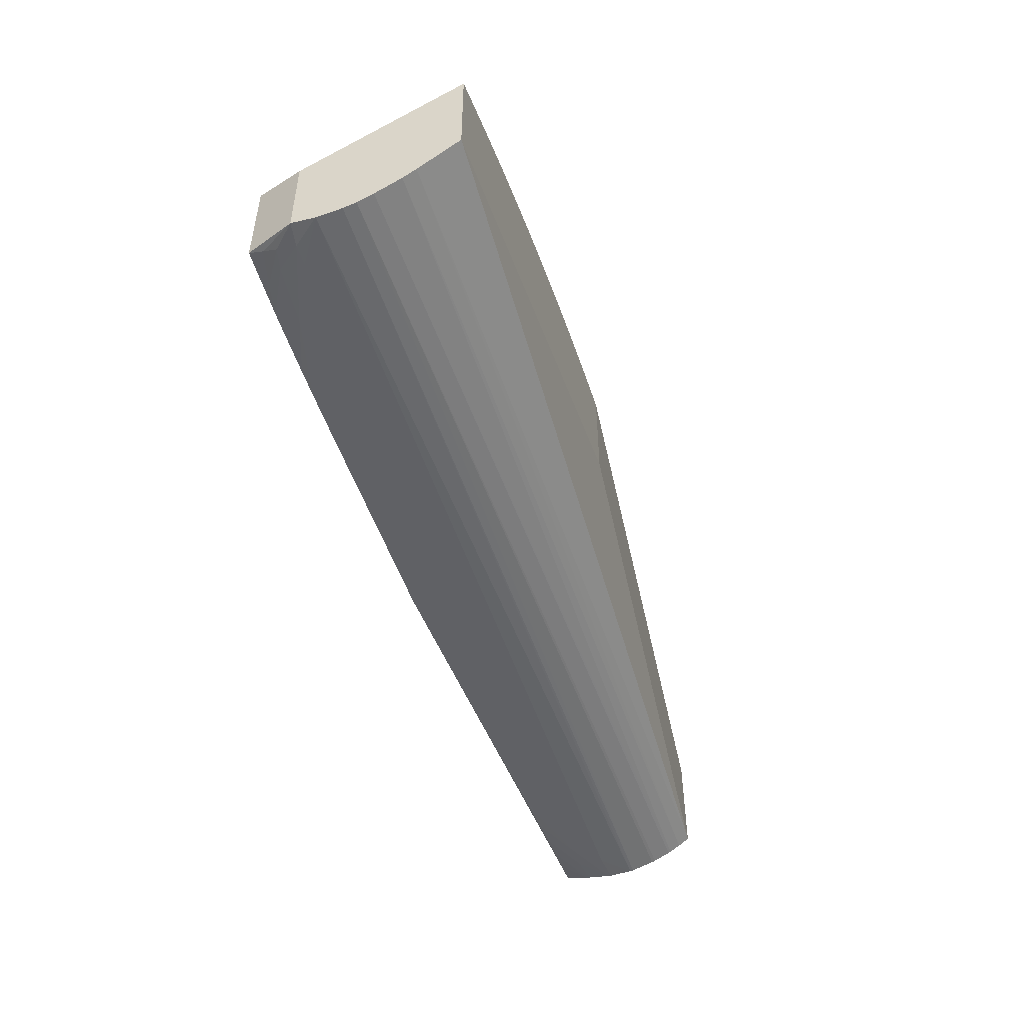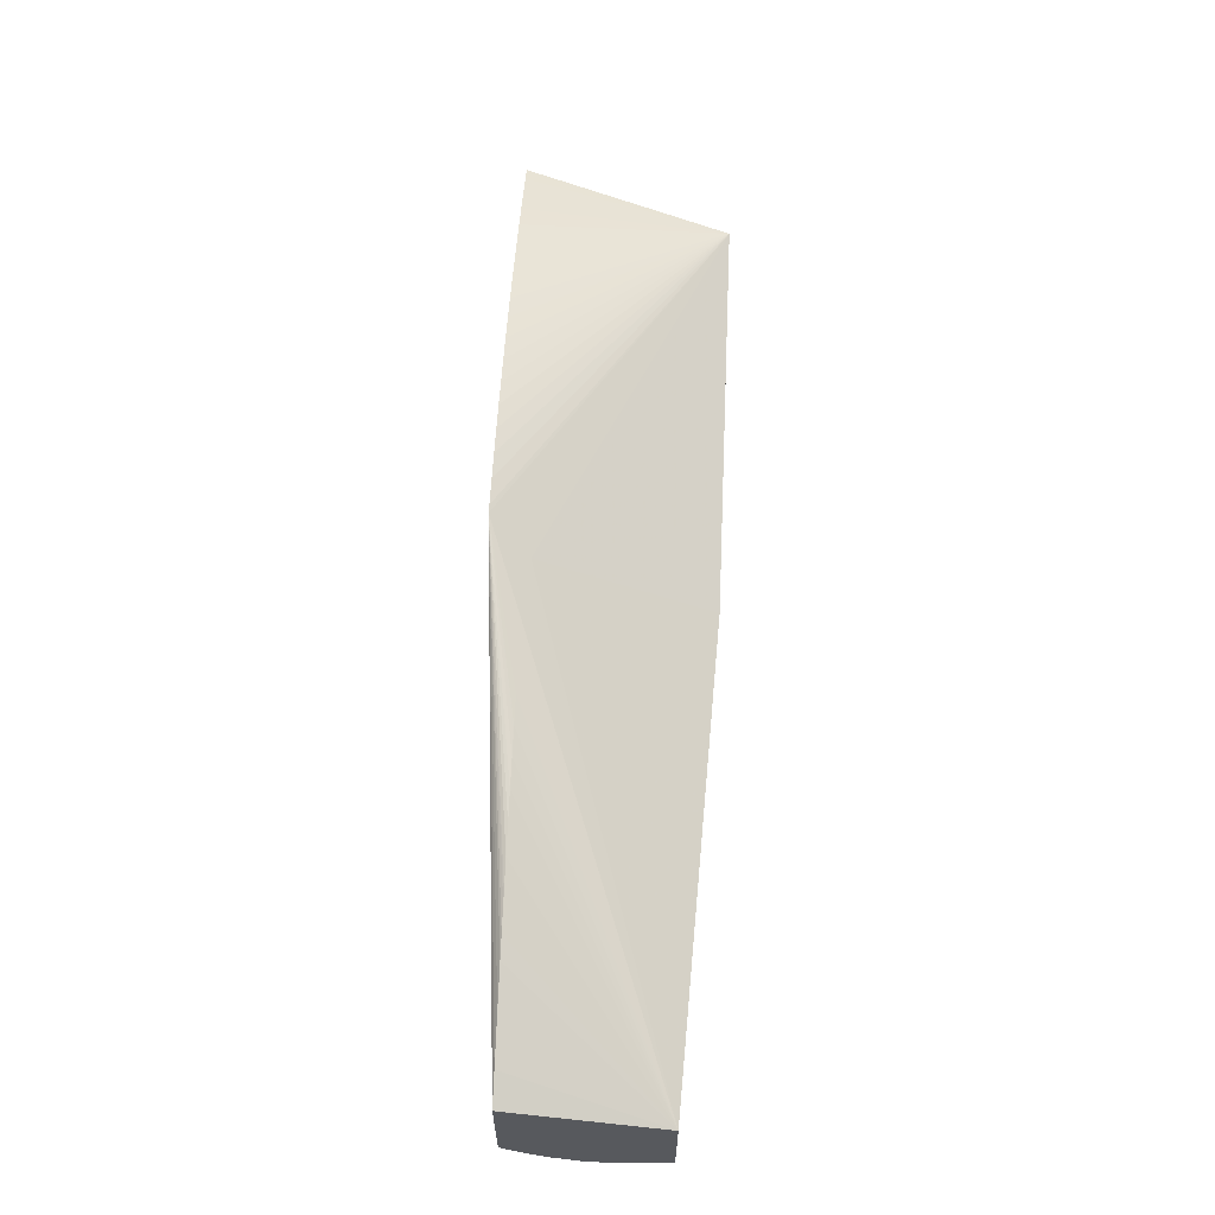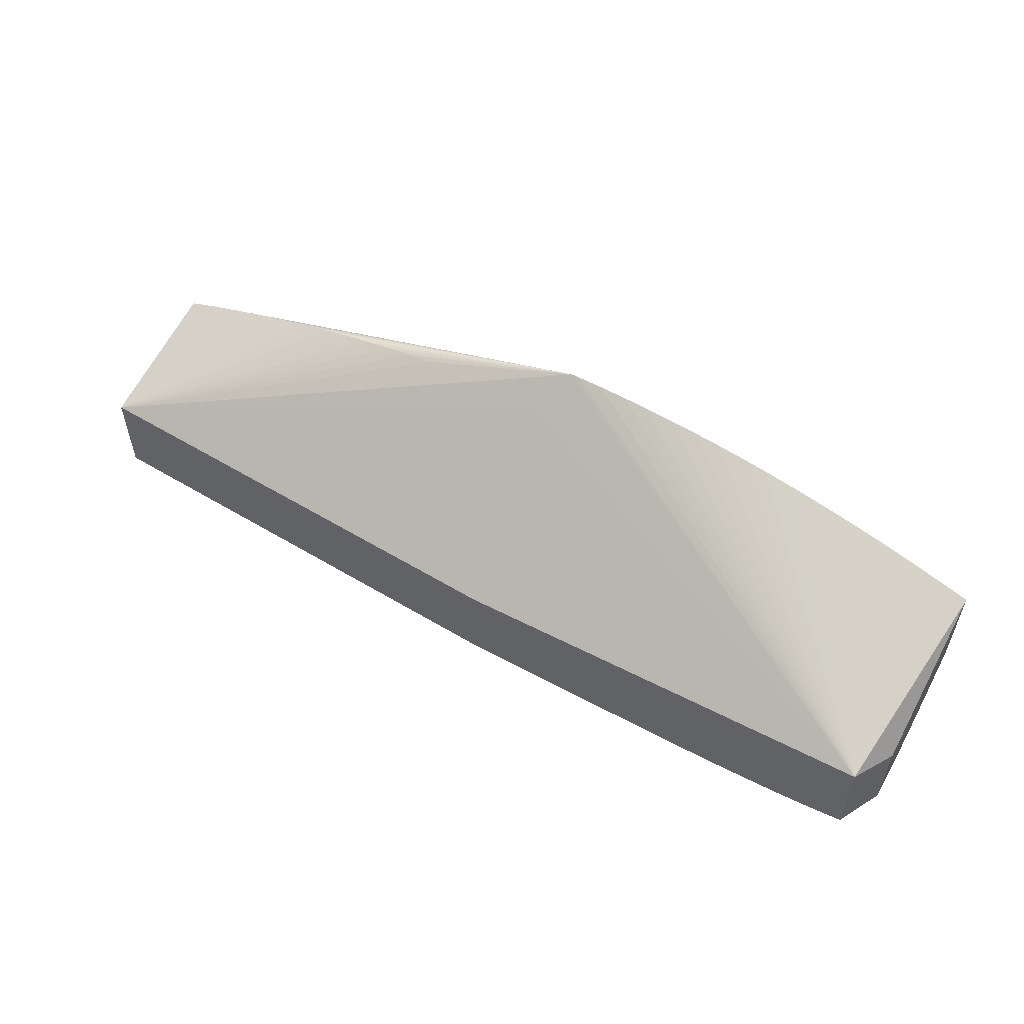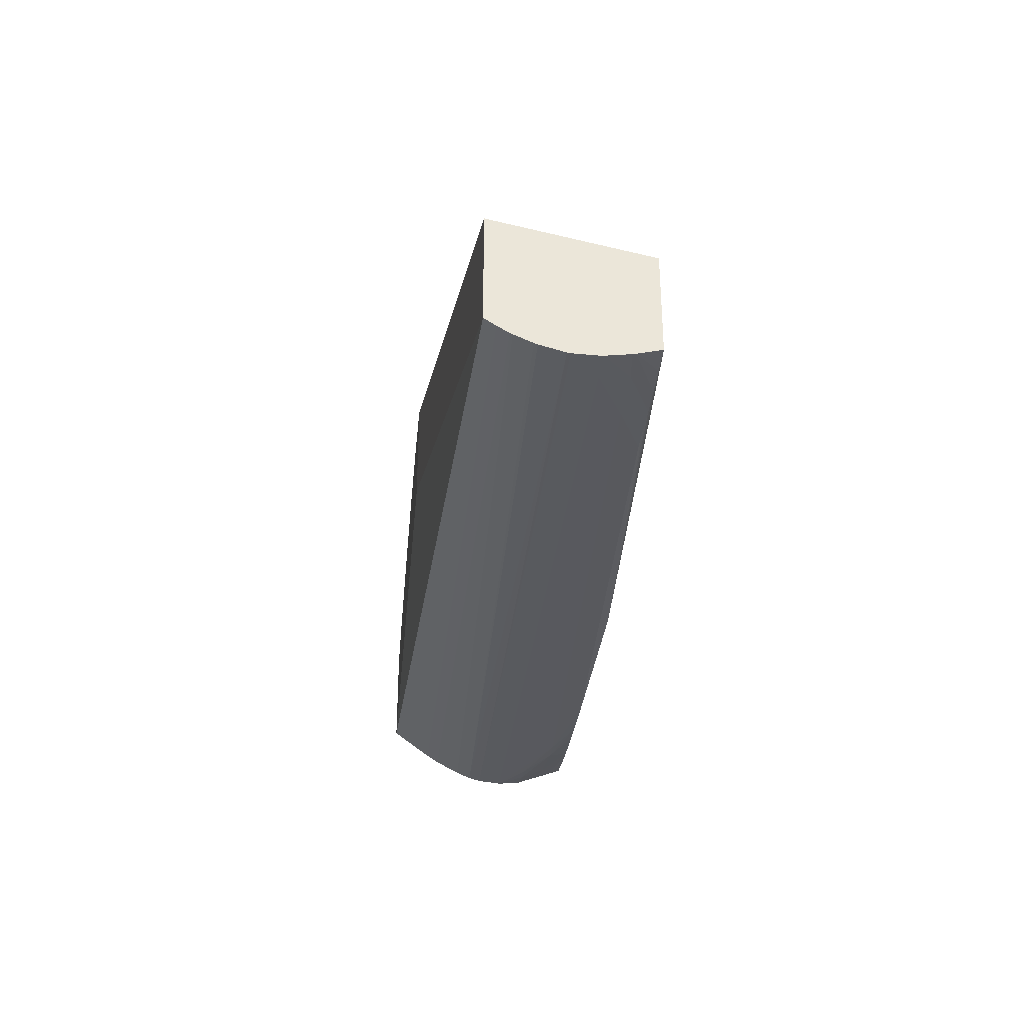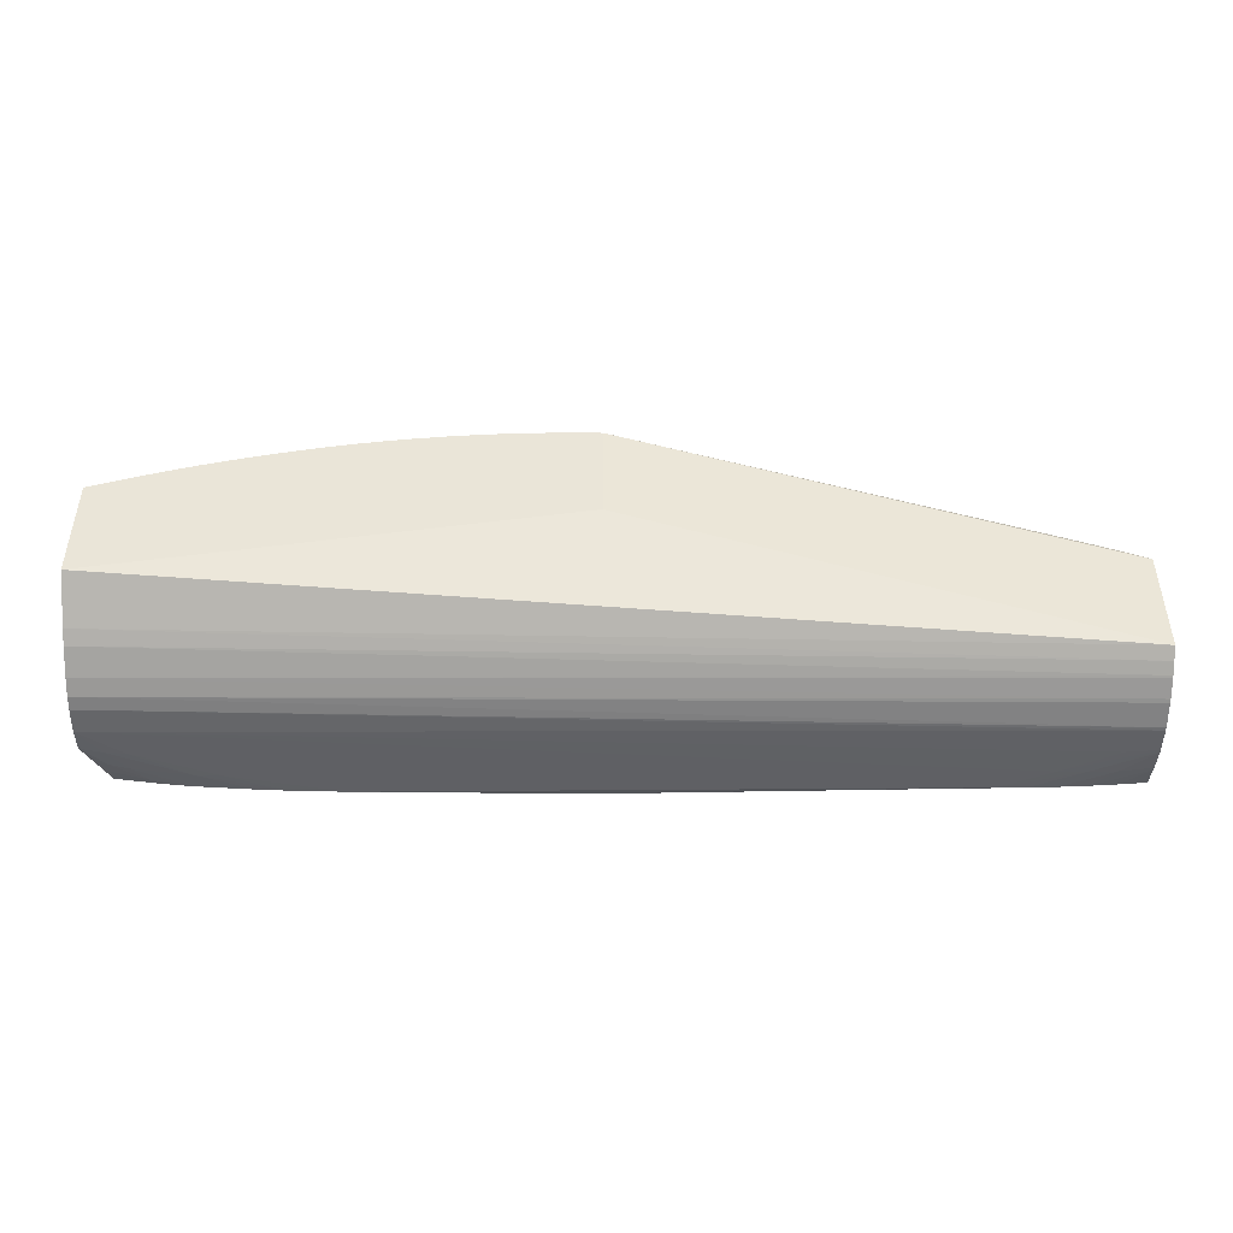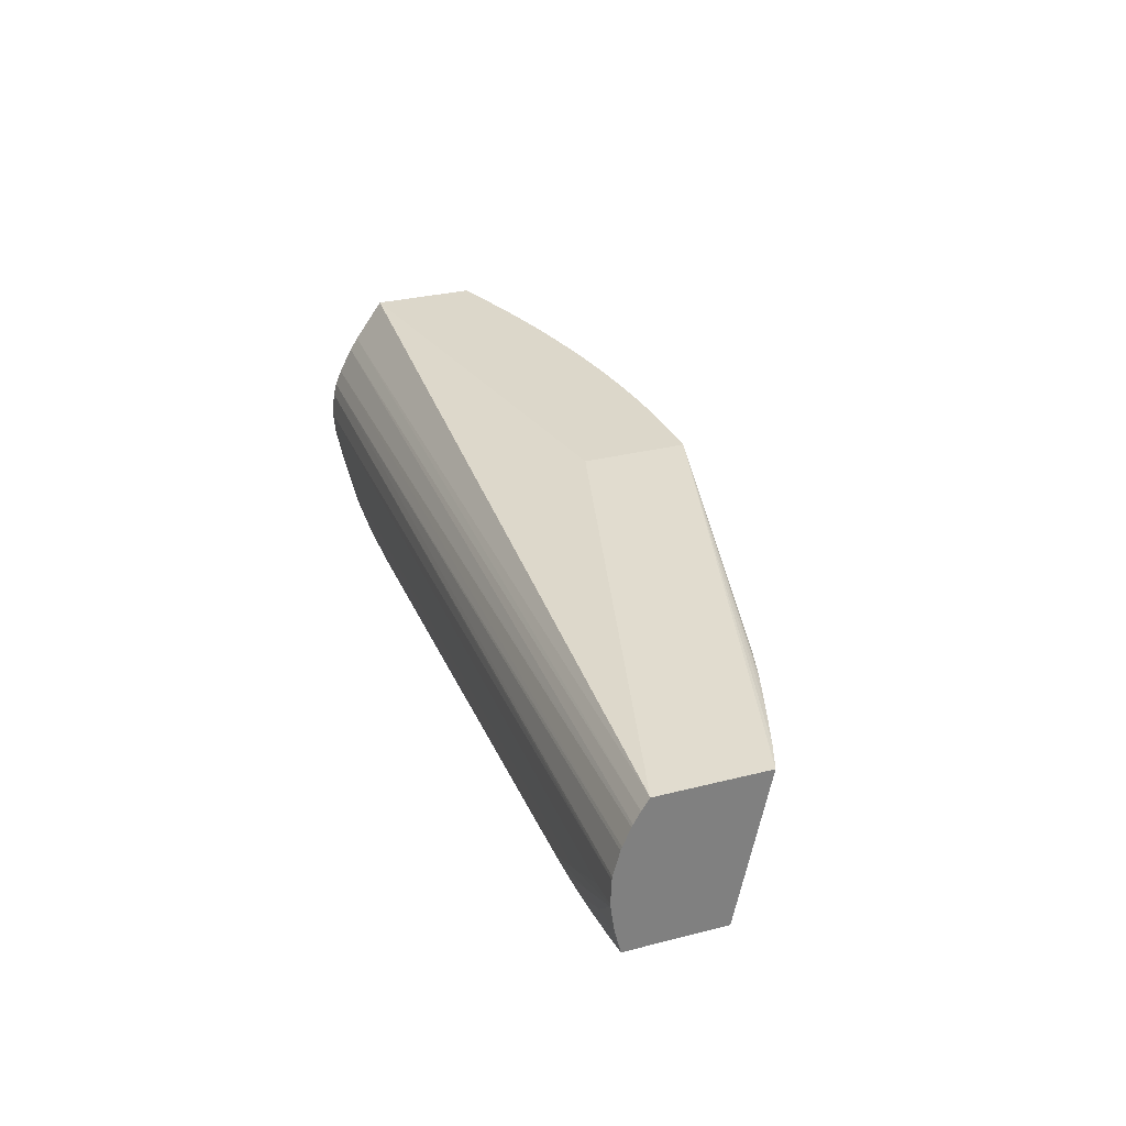
<metadata>
{"format":"obj","ext":"obj","renderer":"f3d","projection":"perspective","resolution":1024,"background":"white","views":[{"elev":-49.4,"azim":107.7,"up":"+Z"},{"elev":60.3,"azim":-87.3,"up":"+Z"},{"elev":55.2,"azim":29.8,"up":"+Z"},{"elev":-31.3,"azim":-95.6,"up":"+Z"},{"elev":-45.7,"azim":179.4,"up":"+Z"},{"elev":30.4,"azim":-110.2,"up":"+Y"}]}
</metadata>
<code>
v 0.02182 -0.04174 -0.01398
v 0.02182 -0.04912 -0.01764
v 0.02182 -0.04681 -0.02187
v 0.02182 -0.04912 -0.02189
v 0.02182 -0.04799 -0.02199
v -0.02255 -0.04671 -0.02267
v -0.02255 -0.04656 -0.02264
v -0.02255 -0.04784 -0.0227
v -0.02111 -0.04799 -0.02269
v -0.01856 -0.04927 -0.02264
v 0.016 -0.05055 -0.02206
v -0.01618 -0.05036 -0.02258
v 0.01088 -0.05146 -0.02211
v 0.01344 -0.05146 -0.02206
v 0.01727 -0.05146 -0.02187
v 0.01472 -0.05146 -0.02201
v 0.01727 -0.05055 -0.02202
v 0.01984 -0.04927 -0.02201
v 0.02078 -0.04927 -0.02196
v 0.01984 -0.05039 -0.02186
v 0.0178 -0.05146 -0.02182
v 0.01895 -0.05146 -0.0217
v 0.01918 -0.05118 -0.02175
v 0.02078 -0.05017 -0.02181
v 0.02078 -0.05081 -0.02166
v 0.02078 -0.05146 -0.02147
v 0.02078 -0.05146 -0.01682
v 0.0002574 -0.05146 -0.02212
v -0.01746 -0.05036 -0.02257
v -0.01983 -0.04927 -0.02264
v -0.01874 -0.05036 -0.02253
v -0.02002 -0.05036 -0.02246
v -0.02111 -0.04927 -0.0226
v -0.02255 -0.04912 -0.02254
v -0.02255 -0.04927 -0.02251
v -0.02255 -0.05036 -0.02224
v -0.0213 -0.05036 -0.02236
v -0.02255 -0.05036 -0.01768
v 0.0002574 -0.05146 -0.01763
v -0.0009904 -0.0435 -0.01153
v 0.0002574 -0.04174 -0.01015
v -0.007039 -0.04329 -0.01193
v -0.008318 -0.04329 -0.01213
v -0.008863 -0.04329 -0.01223
v -0.00958 -0.04329 -0.01235
v -0.0109 -0.04329 -0.01261
v -0.01216 -0.04329 -0.01289
v -0.01344 -0.04329 -0.0132
v -0.01473 -0.04329 -0.01355
v -0.01526 -0.04329 -0.01369
v -0.01631 -0.04329 -0.014
v -0.01727 -0.04329 -0.0143
v -0.01909 -0.04329 -0.01491
v -0.02111 -0.04329 -0.01563
v -0.02255 -0.04329 -0.01618
v -0.02255 -0.04329 -0.0212
v -0.02255 -0.04543 -0.02234
v 0.02182 -0.04621 -0.02171
v 0.02182 -0.04547 -0.02139
v -0.02255 -0.04527 -0.02228
v -0.02255 -0.04445 -0.02192
v -0.02255 -0.04434 -0.02187
v -0.02255 -0.04382 -0.02156
v 0.02182 -0.04426 -0.02076
v 0.02182 -0.04366 -0.02037
v 0.02182 -0.04174 -0.01897
v 0.01088 -0.04174 -0.01104
v 0.01595 -0.04174 -0.01216
v 0.01855 -0.04174 -0.0129
v 0.01986 -0.04174 -0.01332
v 0.02106 -0.04174 -0.01372
v 0.01729 -0.04174 -0.01253
v 0.01472 -0.04174 -0.01185
v 0.01344 -0.04174 -0.01155
v 0.0121 -0.04174 -0.01127
v 0.009603 -0.04174 -0.01083
v 0.00832 -0.04174 -0.01064
v 0.00576 -0.04174 -0.01036
v 0.007039 -0.04174 -0.01049
v 0.004481 -0.04174 -0.01026
v 0.0032 -0.04174 -0.01019
v 0.001921 -0.04174 -0.01016
v 0.0006416 -0.04174 -0.01014
v 0.0002574 -0.04174 -0.01509
v -0.02255 -0.04799 -0.0227
f 70 1 69
f 69 1 68
f 68 1 67
f 41 1 66
f 71 1 70
f 3 66 1
f 67 1 41
f 71 27 1
f 74 68 67
f 70 69 27
f 72 27 69
f 72 68 27
f 72 69 68
f 73 27 68
f 73 74 27
f 73 68 74
f 62 64 59
f 71 70 27
f 59 64 3
f 7 8 57
f 65 66 64
f 75 74 67
f 57 8 56
f 58 7 57
f 58 3 7
f 58 59 3
f 60 59 58
f 61 59 60
f 61 62 59
f 61 60 62
f 60 57 62
f 60 58 57
f 62 57 56
f 63 62 56
f 63 64 62
f 63 65 64
f 63 56 65
f 65 56 66
f 64 66 3
f 75 27 74
f 30 10 12
f 76 27 67
f 5 4 19
f 18 5 19
f 18 11 5
f 20 19 24
f 84 41 66
f 84 56 41
f 84 66 56
f 56 55 41
f 36 38 8
f 34 36 8
f 85 34 8
f 85 33 34
f 85 30 33
f 85 8 30
f 30 8 10
f 31 33 30
f 56 8 55
f 4 24 19
f 25 24 4
f 25 4 26
f 4 2 26
f 76 77 27
f 76 67 77
f 77 67 78
f 79 77 78
f 79 27 77
f 79 78 27
f 80 27 78
f 80 81 27
f 75 67 27
f 80 78 81
f 82 81 41
f 82 27 81
f 83 27 82
f 83 41 27
f 83 82 41
f 78 67 41
f 2 1 27
f 2 27 26
f 81 78 41
f 55 8 38
f 37 28 36
f 54 41 55
f 17 19 20
f 17 20 15
f 21 15 20
f 21 22 15
f 21 23 22
f 21 20 23
f 23 20 24
f 23 24 25
f 23 25 26
f 23 26 22
f 22 26 15
f 15 26 13
f 13 26 27
f 28 13 27
f 28 12 13
f 29 12 28
f 29 30 12
f 17 18 19
f 29 31 30
f 17 11 18
f 16 17 15
f 54 55 38
f 2 3 1
f 4 3 2
f 5 3 4
f 6 3 5
f 6 7 3
f 6 8 7
f 9 8 6
f 9 10 8
f 9 5 10
f 9 6 5
f 11 10 5
f 11 12 10
f 11 13 12
f 14 13 11
f 14 15 13
f 16 15 14
f 16 14 17
f 29 28 31
f 14 11 17
f 32 33 31
f 45 41 46
f 47 46 41
f 47 38 46
f 47 48 38
f 47 41 48
f 49 48 41
f 49 50 38
f 49 41 50
f 51 50 41
f 51 38 50
f 51 52 38
f 51 41 52
f 53 52 41
f 53 38 52
f 53 54 38
f 32 31 28
f 53 41 54
f 45 46 38
f 45 38 44
f 49 38 48
f 39 40 38
f 35 37 36
f 35 32 37
f 37 32 28
f 32 34 33
f 28 38 36
f 39 38 28
f 35 34 32
f 39 27 40
f 45 44 41
f 39 28 27
f 40 27 41
f 40 41 38
f 42 38 41
f 43 38 42
f 43 44 38
f 43 41 44
f 43 42 41
f 35 36 34

</code>
